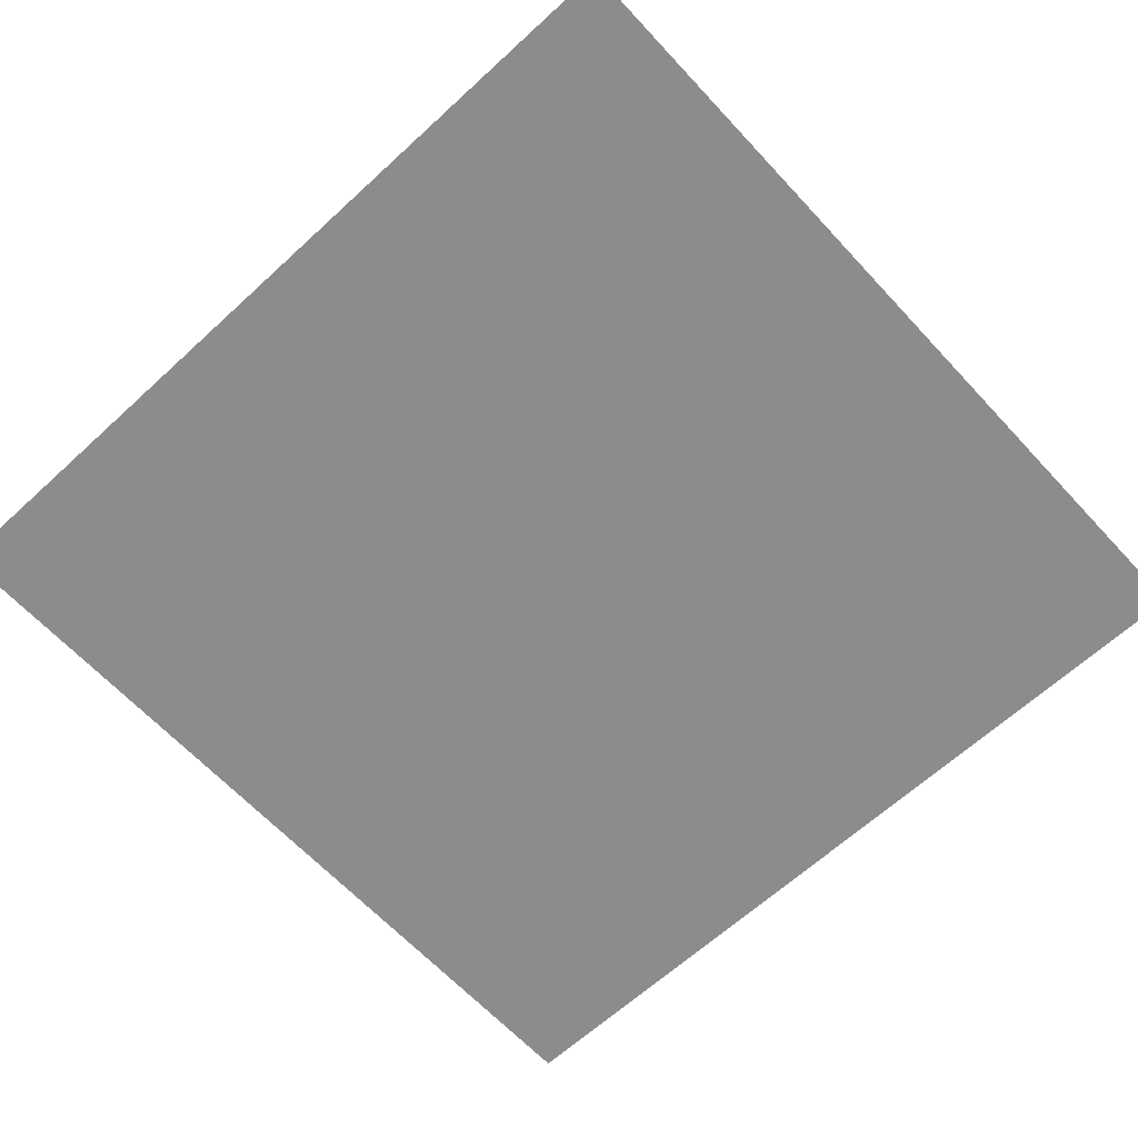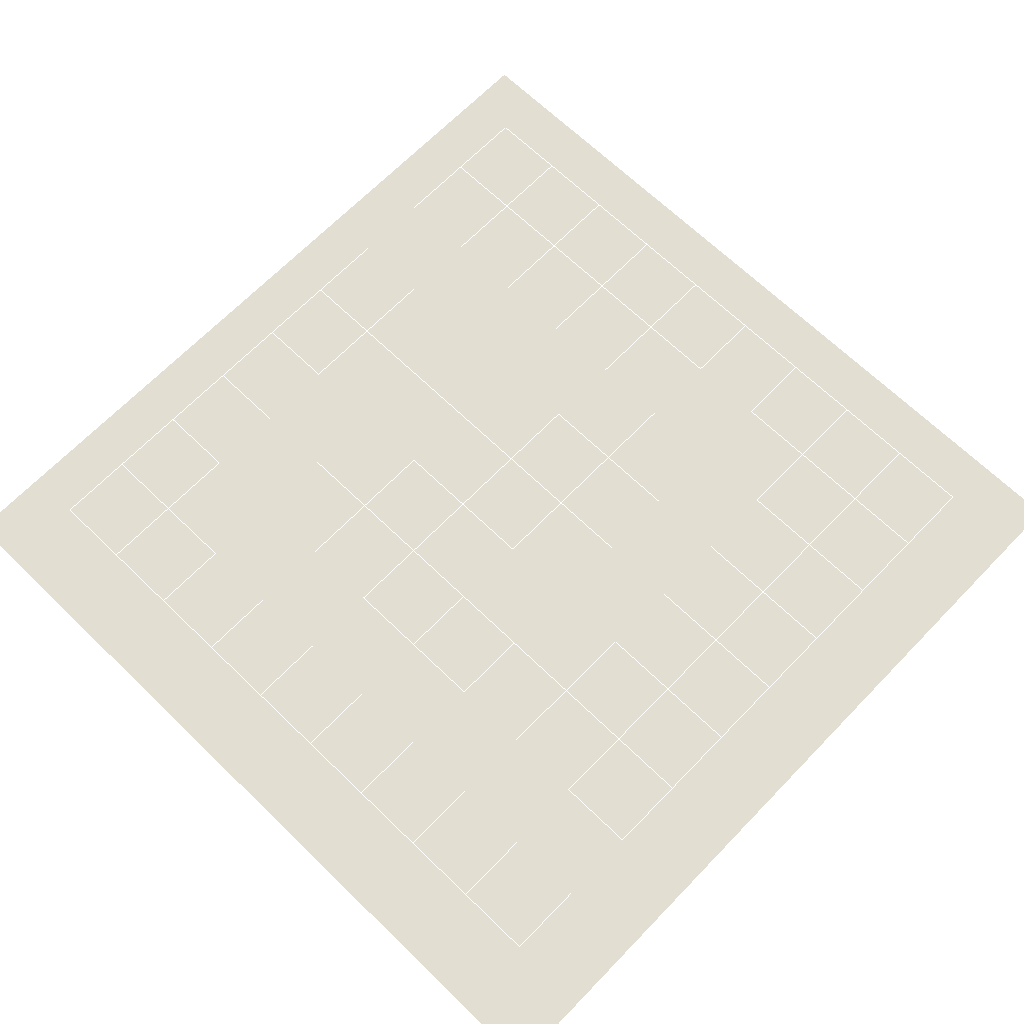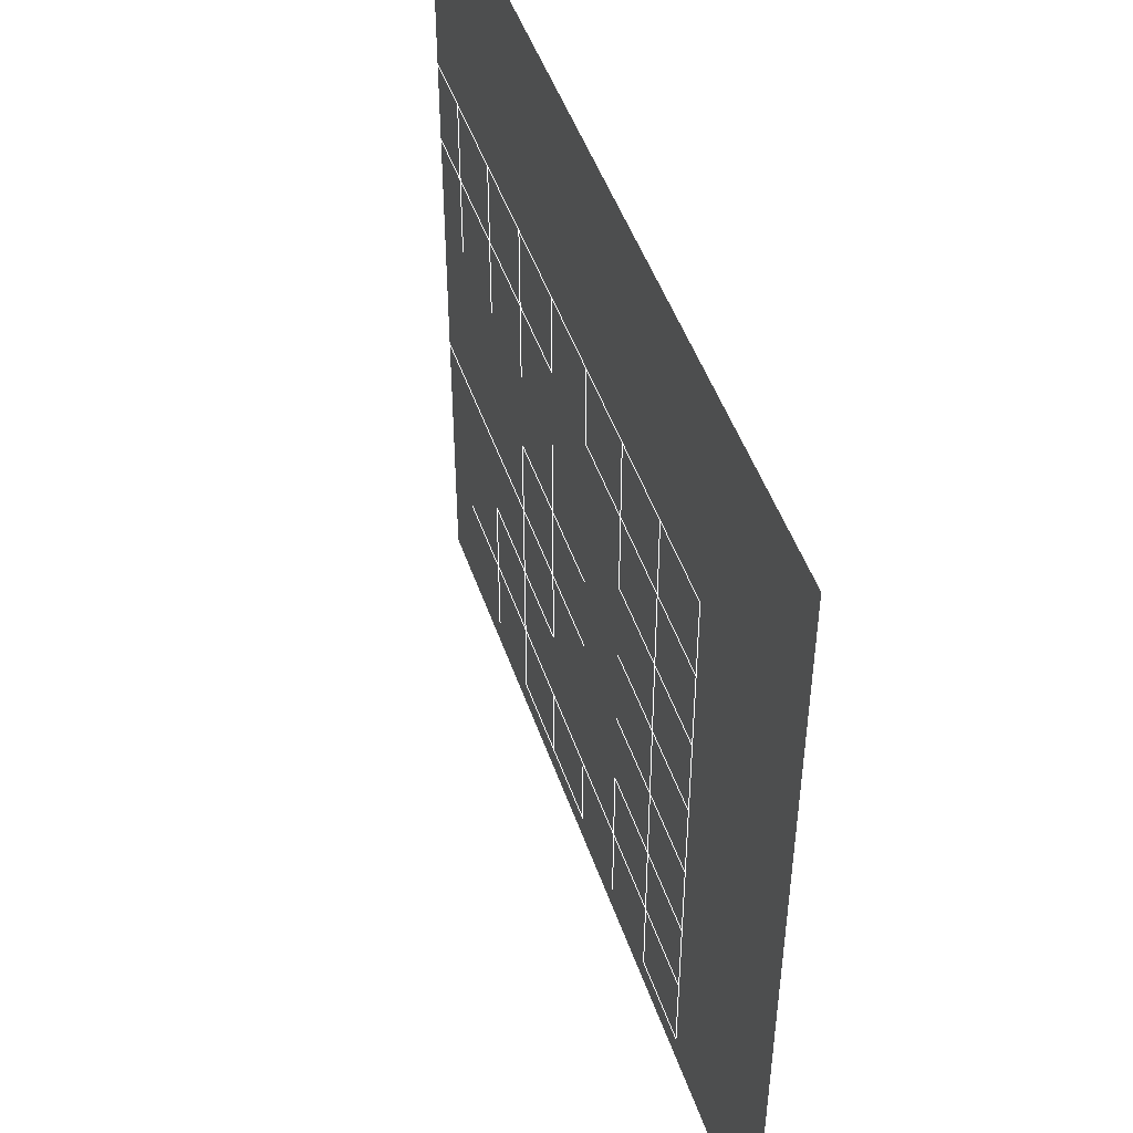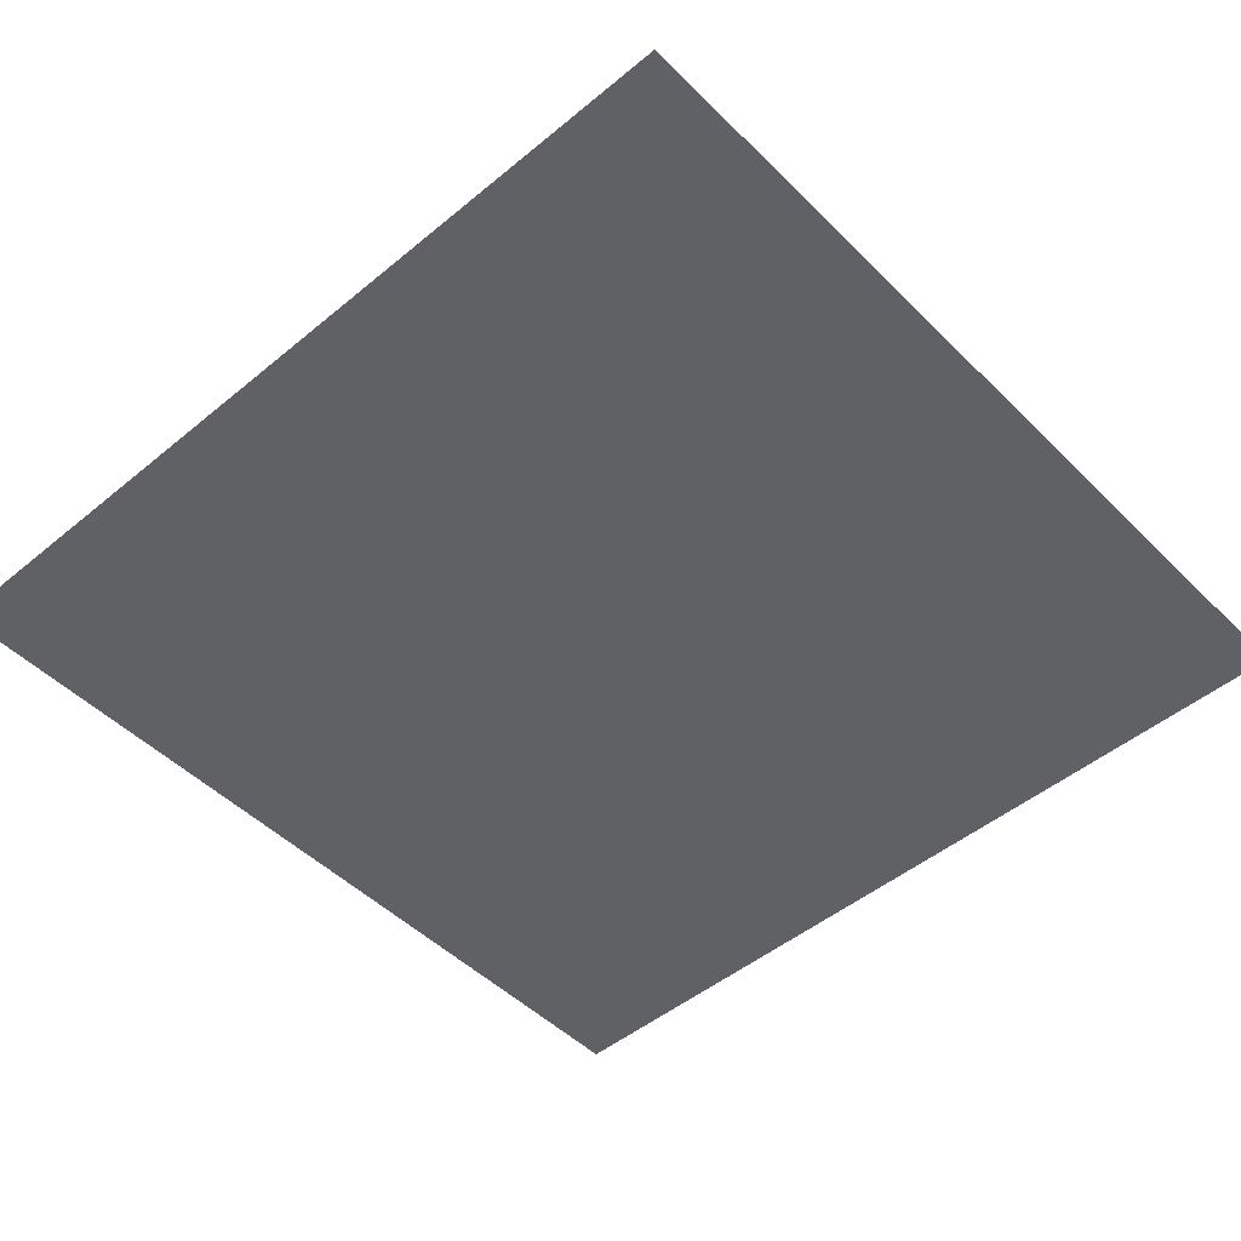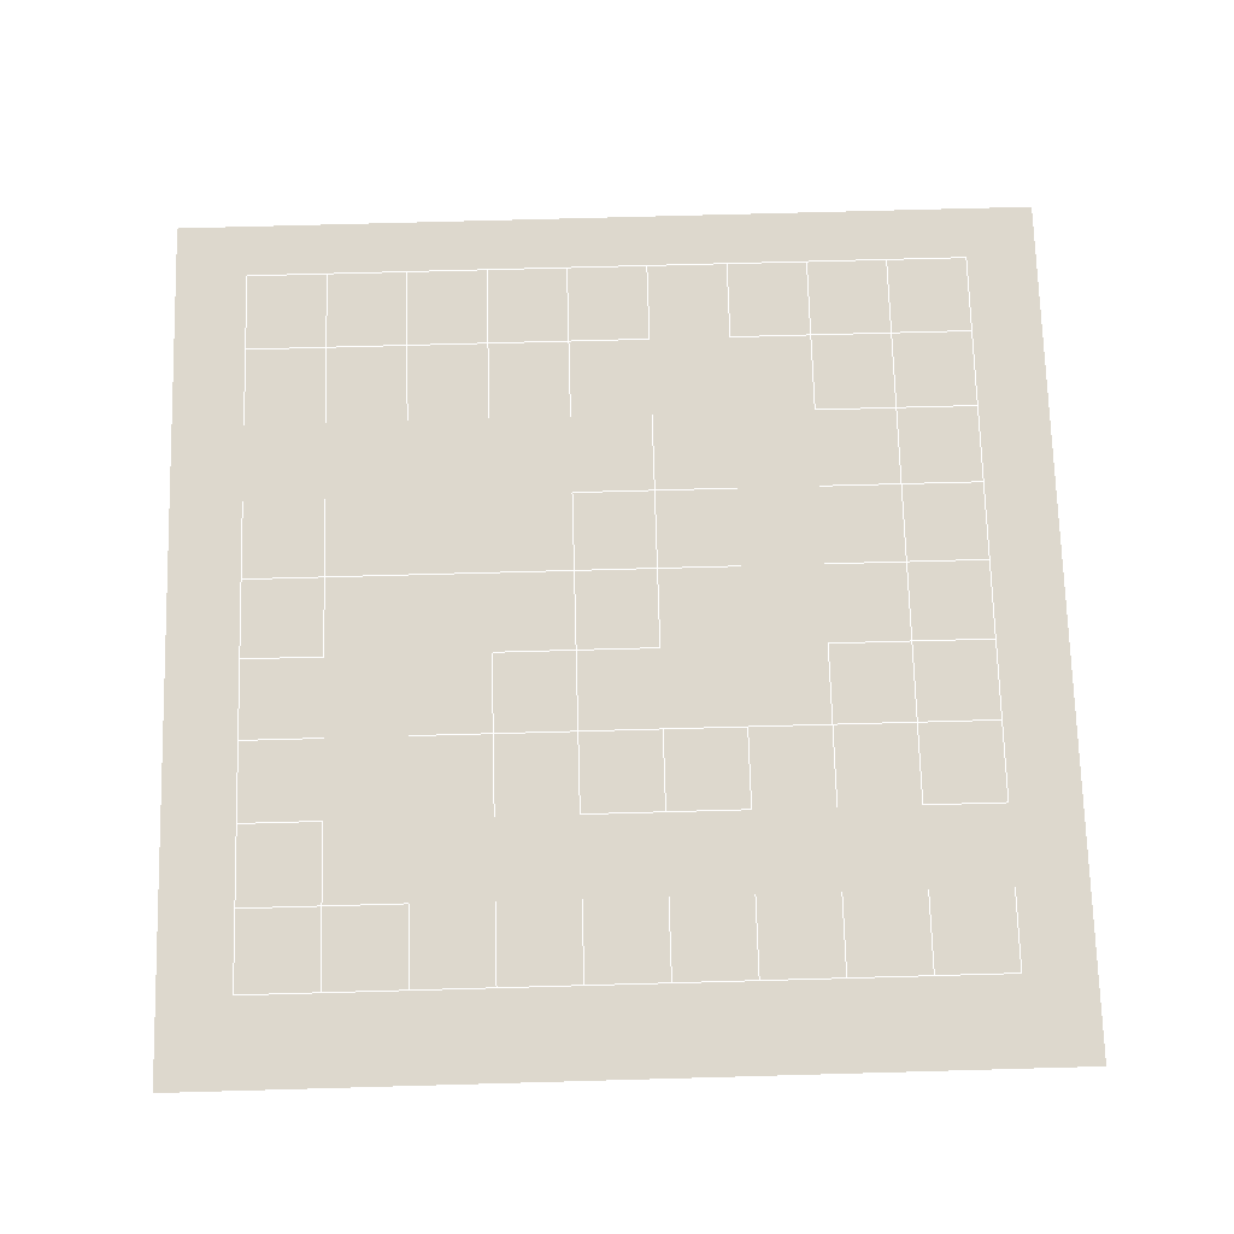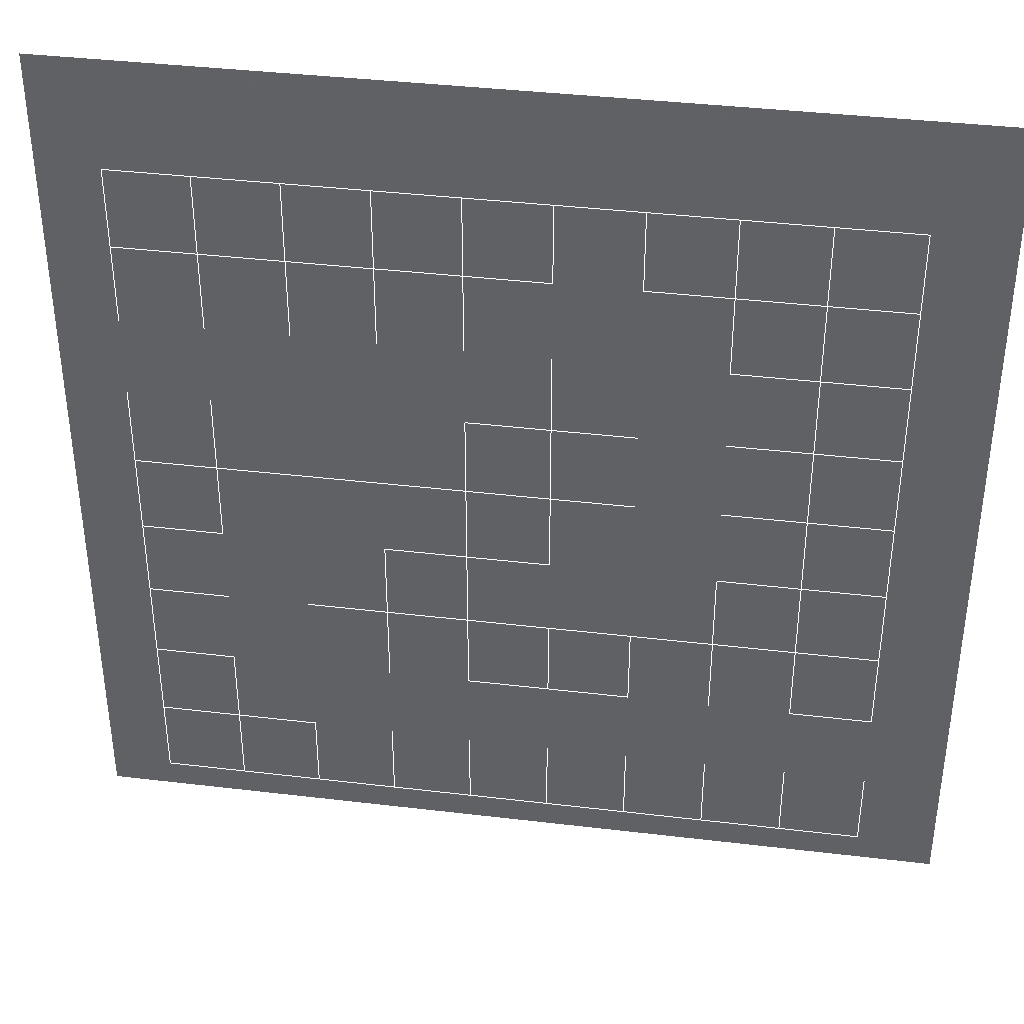
<metadata>
{"format":"obj","ext":"obj","renderer":"f3d","projection":"perspective","resolution":1024,"background":"white","views":[{"elev":-64.3,"azim":42.8,"up":"+Z"},{"elev":67.4,"azim":44.1,"up":"+Z"},{"elev":48.7,"azim":71.3,"up":"+Y"},{"elev":-48.8,"azim":-137.5,"up":"+Z"},{"elev":72.3,"azim":-1.6,"up":"+Z"},{"elev":38.4,"azim":8.6,"up":"+Y"}]}
</metadata>
<code>
g Plane
v 70.17 -32.65 0.01969
v 90.17 -32.65 0.01969
v 70.17 -12.65 0.01969
v 90.17 -12.65 0.01969
v 88.35 -14.46 1.174
v 86.53 -14.46 1.174
v 84.71 -14.46 1.174
v 82.9 -14.46 1.174
v 81.08 -14.46 1.174
v 79.26 -14.46 1.174
v 77.44 -14.46 1.174
v 75.62 -14.46 1.174
v 73.81 -14.46 1.174
v 71.99 -14.46 1.174
v 88.35 -16.28 1.174
v 86.53 -16.28 1.174
v 84.71 -16.28 1.174
v 82.9 -16.28 1.174
v 81.08 -16.28 1.174
v 79.26 -16.28 1.174
v 77.44 -16.28 1.174
v 75.62 -16.28 1.174
v 73.81 -16.28 1.174
v 71.99 -16.28 1.174
v 88.35 -18.1 1.174
v 86.53 -18.1 1.174
v 84.71 -18.1 1.174
v 82.9 -18.1 1.174
v 81.08 -18.1 1.174
v 79.26 -18.1 1.174
v 77.44 -18.1 1.174
v 75.62 -18.1 1.174
v 73.81 -18.1 1.174
v 71.99 -18.1 1.174
v 88.35 -19.92 1.174
v 86.53 -19.92 1.174
v 84.71 -19.92 1.174
v 82.9 -19.92 1.174
v 81.08 -19.92 1.174
v 79.26 -19.92 1.174
v 77.44 -19.92 1.174
v 75.62 -19.92 1.174
v 73.81 -19.92 1.174
v 71.99 -19.92 1.174
v 88.35 -21.74 1.174
v 86.53 -21.74 1.174
v 84.71 -21.74 1.174
v 82.9 -21.74 1.174
v 81.08 -21.74 1.174
v 79.26 -21.74 1.174
v 77.44 -21.74 1.174
v 75.62 -21.74 1.174
v 73.81 -21.74 1.174
v 71.99 -21.74 1.174
v 88.35 -23.56 1.174
v 86.53 -23.56 1.174
v 84.71 -23.56 1.174
v 82.9 -23.56 1.174
v 81.08 -23.56 1.174
v 79.26 -23.56 1.174
v 77.44 -23.56 1.174
v 75.62 -23.56 1.174
v 73.81 -23.56 1.174
v 71.99 -23.56 1.174
v 88.35 -25.37 1.174
v 86.53 -25.37 1.174
v 84.71 -25.37 1.174
v 82.9 -25.37 1.174
v 81.08 -25.37 1.174
v 79.26 -25.37 1.174
v 77.44 -25.37 1.174
v 75.62 -25.37 1.174
v 73.81 -25.37 1.174
v 71.99 -25.37 1.174
v 88.35 -27.19 1.174
v 86.53 -27.19 1.174
v 84.71 -27.19 1.174
v 82.9 -27.19 1.174
v 81.08 -27.19 1.174
v 79.26 -27.19 1.174
v 77.44 -27.19 1.174
v 75.62 -27.19 1.174
v 73.81 -27.19 1.174
v 71.99 -27.19 1.174
v 88.35 -29.01 1.174
v 86.53 -29.01 1.174
v 84.71 -29.01 1.174
v 82.9 -29.01 1.174
v 81.08 -29.01 1.174
v 79.26 -29.01 1.174
v 77.44 -29.01 1.174
v 75.62 -29.01 1.174
v 73.81 -29.01 1.174
v 71.99 -29.01 1.174
v 88.35 -30.83 1.174
v 86.53 -30.83 1.174
v 84.71 -30.83 1.174
v 82.9 -30.83 1.174
v 81.08 -30.83 1.174
v 79.26 -30.83 1.174
v 77.44 -30.83 1.174
v 75.62 -30.83 1.174
v 73.81 -30.83 1.174
v 71.99 -30.83 1.174
f 4 2 1 3
l 5 6
l 6 7
l 7 8
l 8 9
l 9 10
l 10 11
l 11 12
l 12 13
l 13 14
l 15 16
l 16 17
l 17 18
l 19 20
l 20 21
l 21 22
l 22 23
l 23 24
l 25 26
l 26 27
l 35 36
l 36 37
l 38 39
l 39 40
l 45 46
l 46 47
l 48 49
l 49 50
l 50 51
l 52 53
l 53 54
l 55 56
l 56 57
l 59 60
l 60 61
l 63 64
l 65 66
l 66 67
l 67 68
l 69 70
l 70 71
l 71 72
l 73 74
l 75 76
l 83 84
l 92 93
l 93 94
l 95 96
l 96 97
l 97 98
l 98 99
l 99 100
l 100 101
l 101 102
l 102 103
l 103 104
l 15 5
l 16 6
l 17 7
l 18 8
l 19 9
l 20 10
l 21 11
l 22 12
l 23 13
l 24 14
l 25 15
l 26 16
l 27 17
l 30 20
l 31 21
l 32 22
l 33 23
l 34 24
l 35 25
l 36 26
l 39 29
l 45 35
l 46 36
l 49 39
l 50 40
l 53 43
l 54 44
l 55 45
l 56 46
l 59 49
l 60 50
l 63 53
l 64 54
l 65 55
l 66 56
l 67 57
l 70 60
l 71 61
l 74 64
l 75 65
l 76 66
l 77 67
l 80 70
l 81 71
l 84 74
l 78 79
l 51 52
l 79 80
l 68 78
l 69 79
l 68 69
l 93 83
l 94 84
l 95 85
l 96 86
l 97 87
l 98 88
l 99 89
l 100 90
l 101 91
l 102 92
l 103 93
l 104 94

</code>
